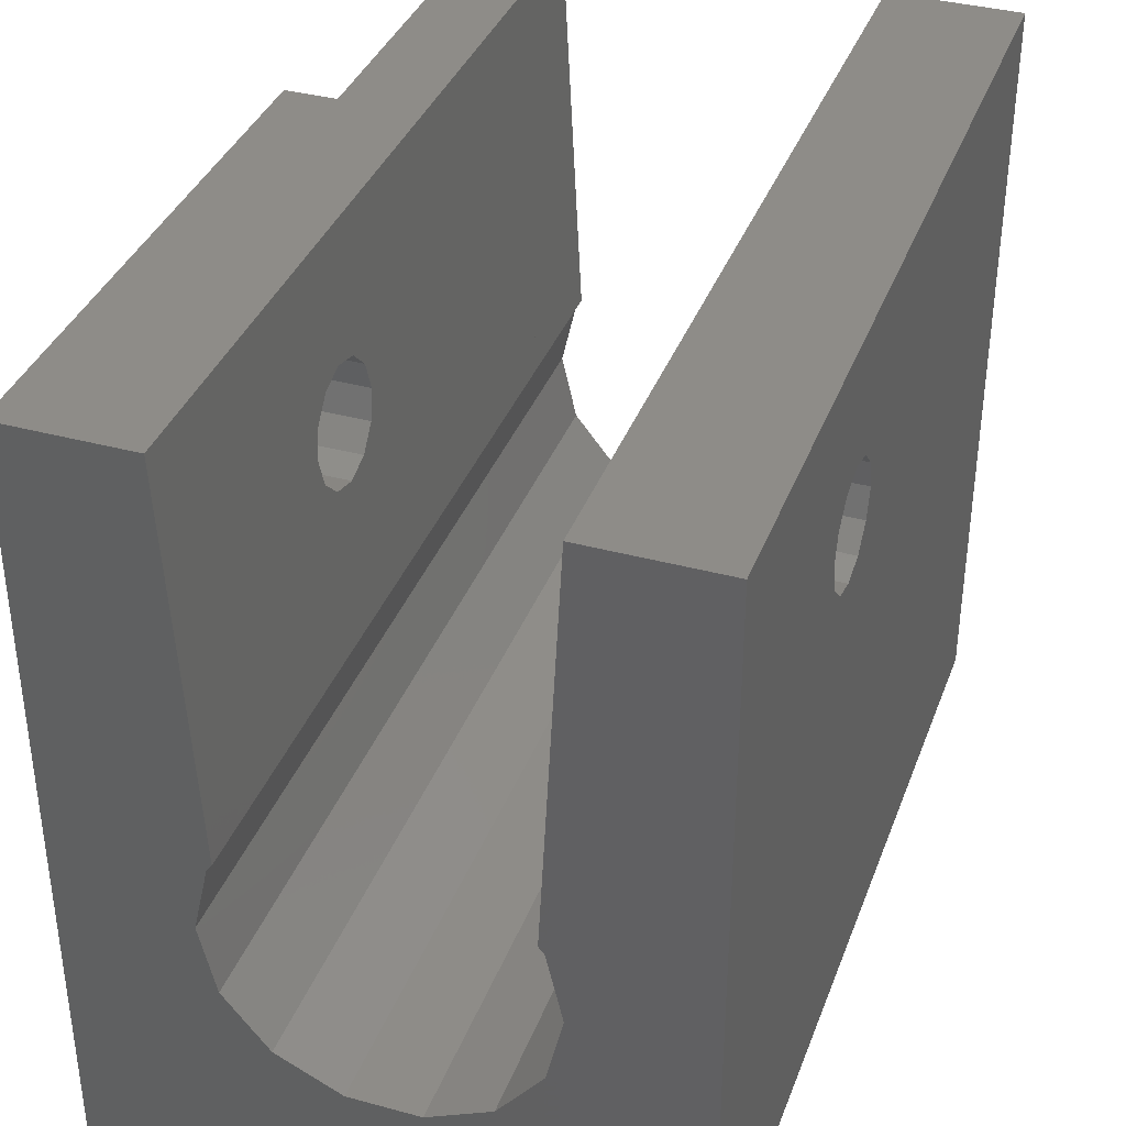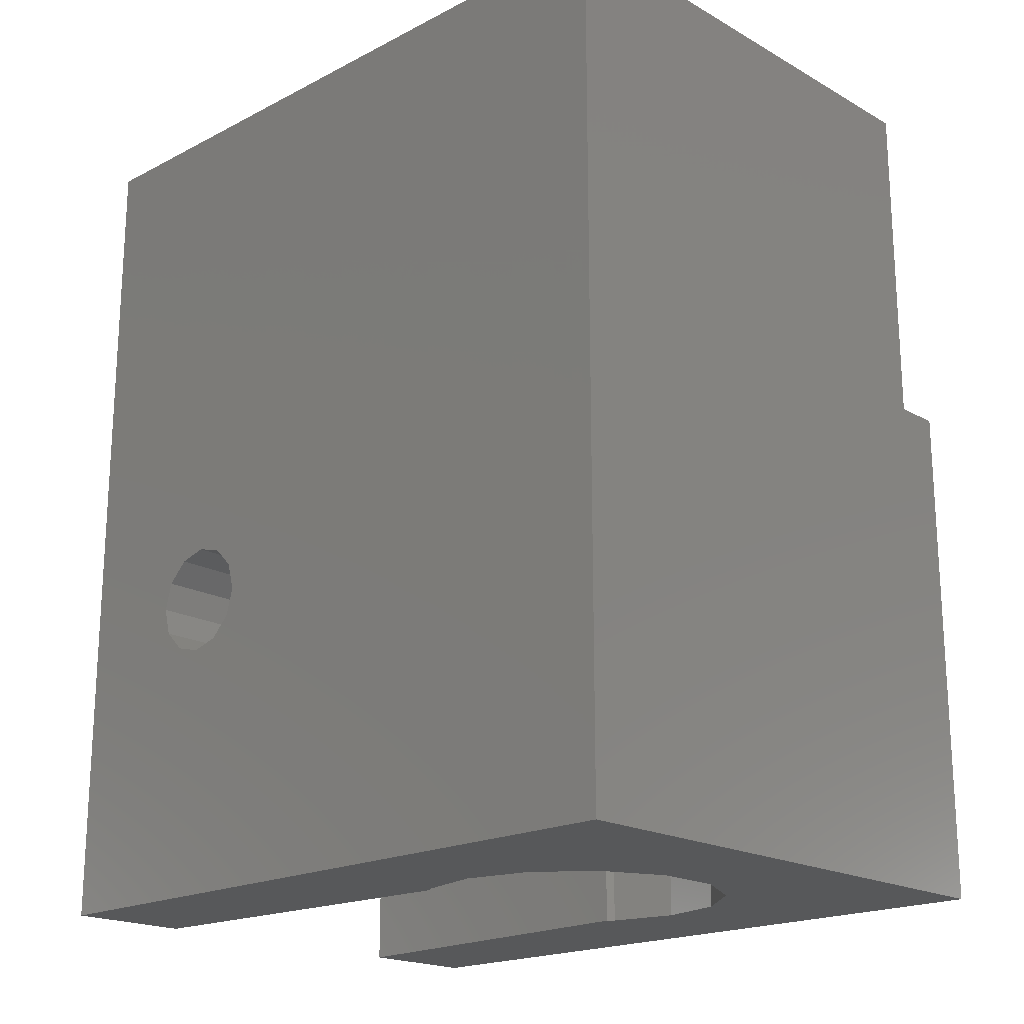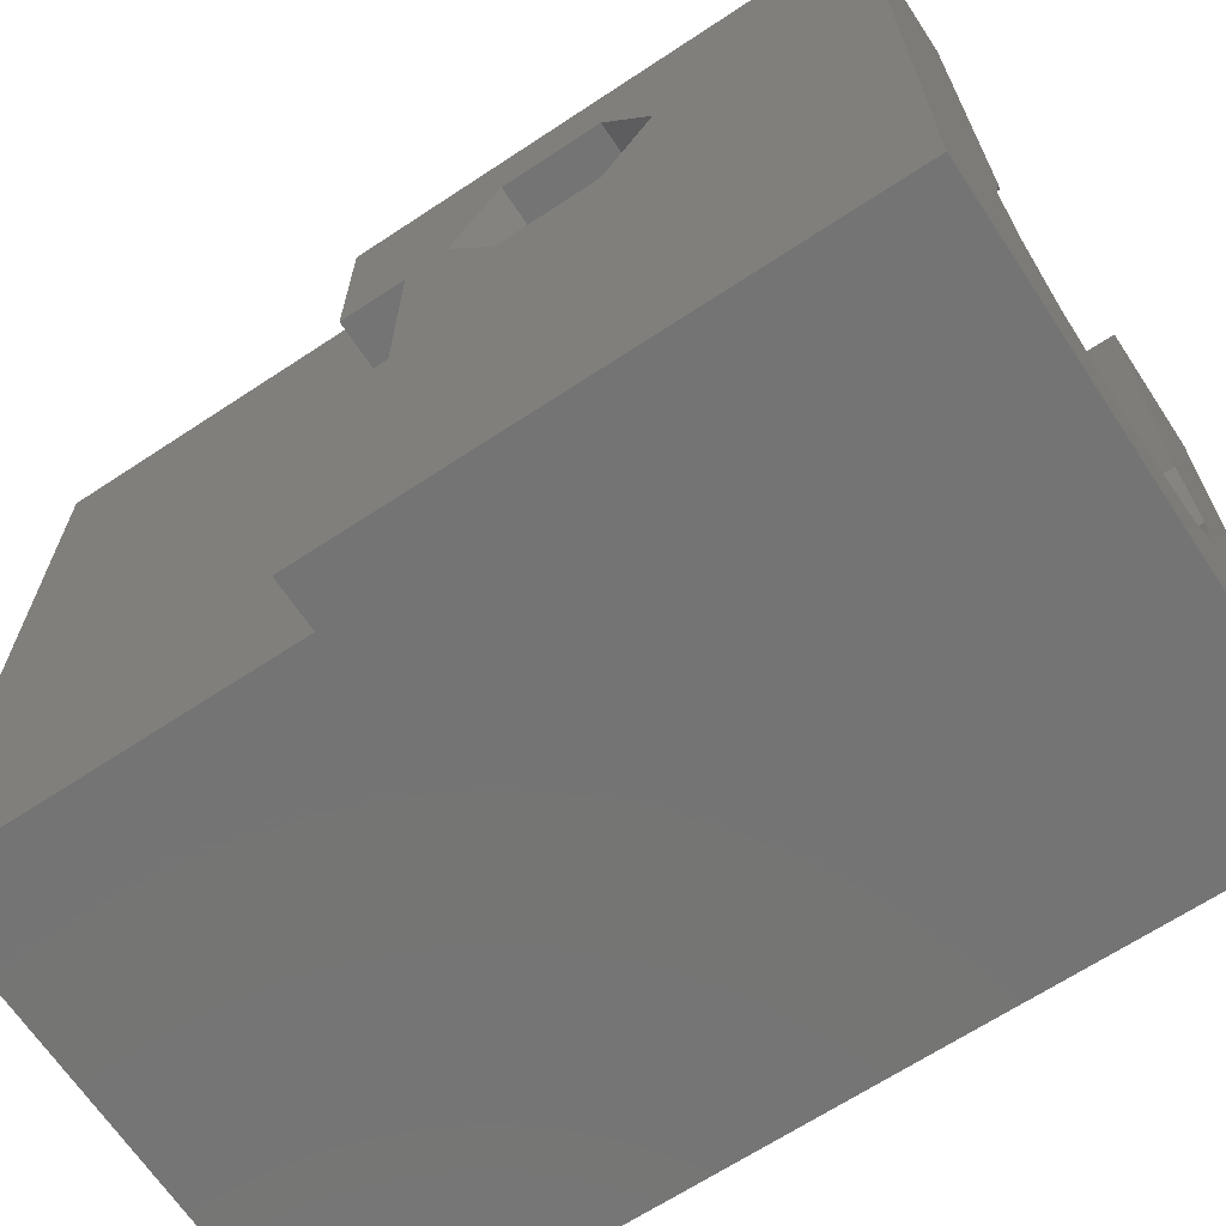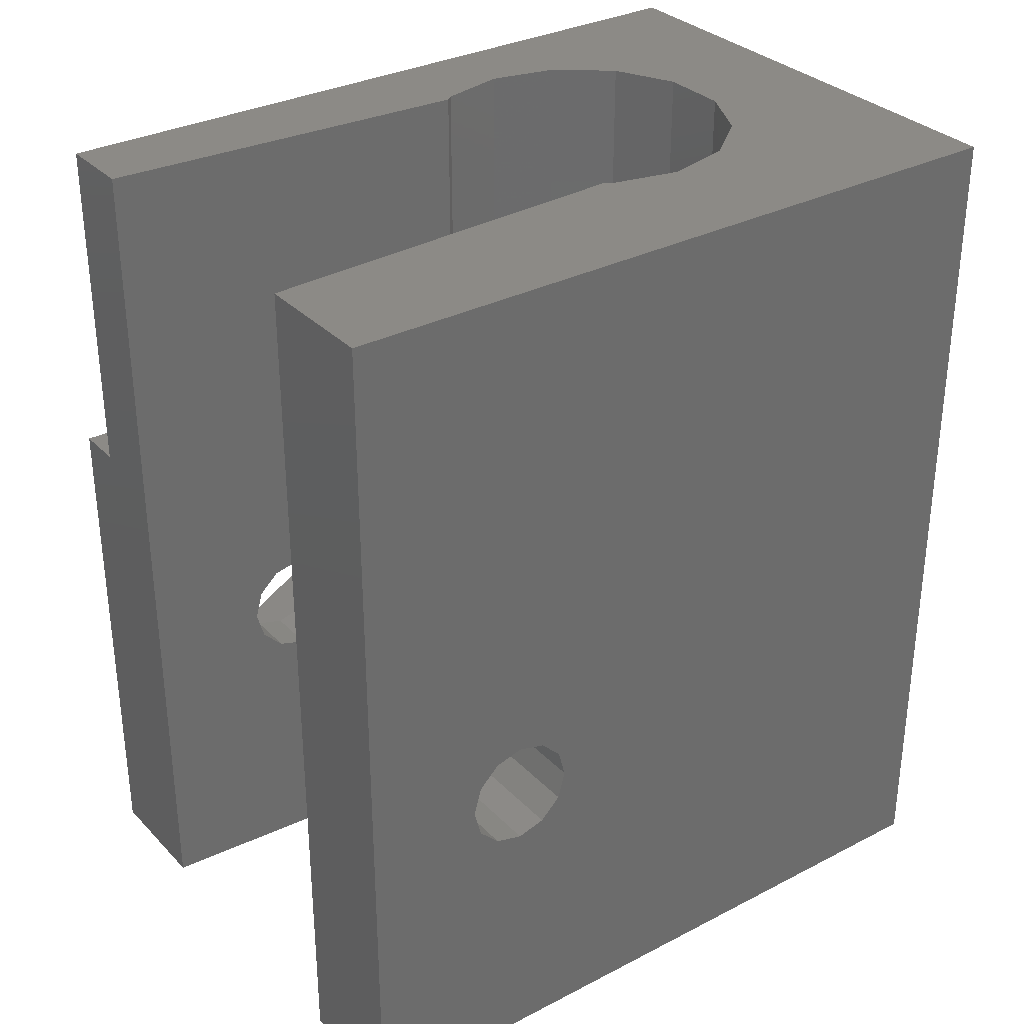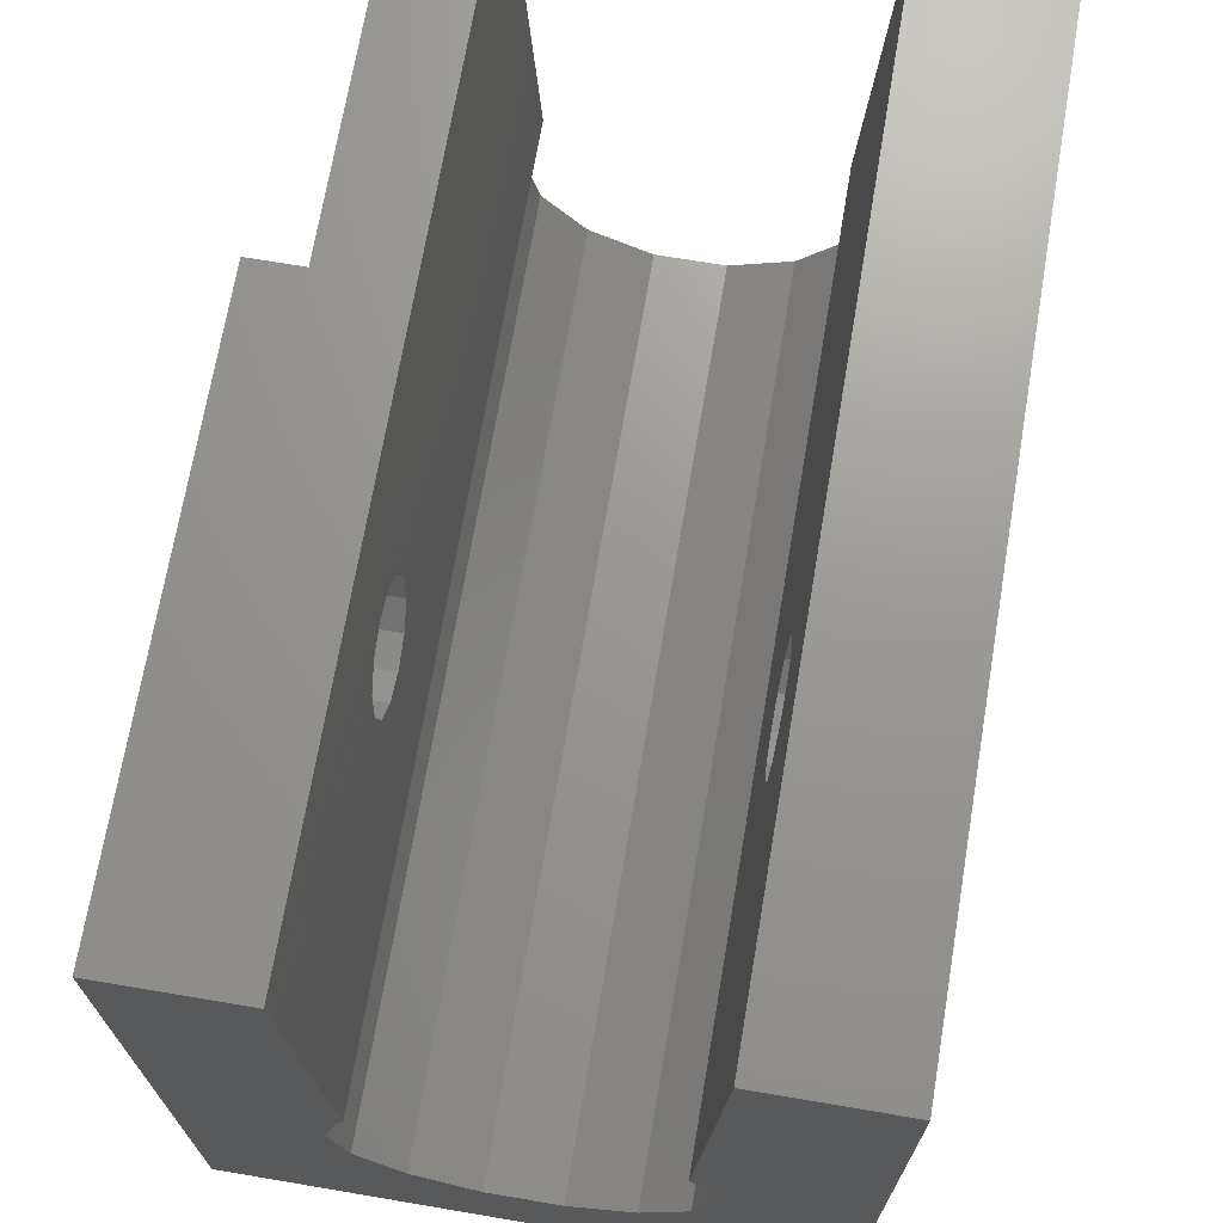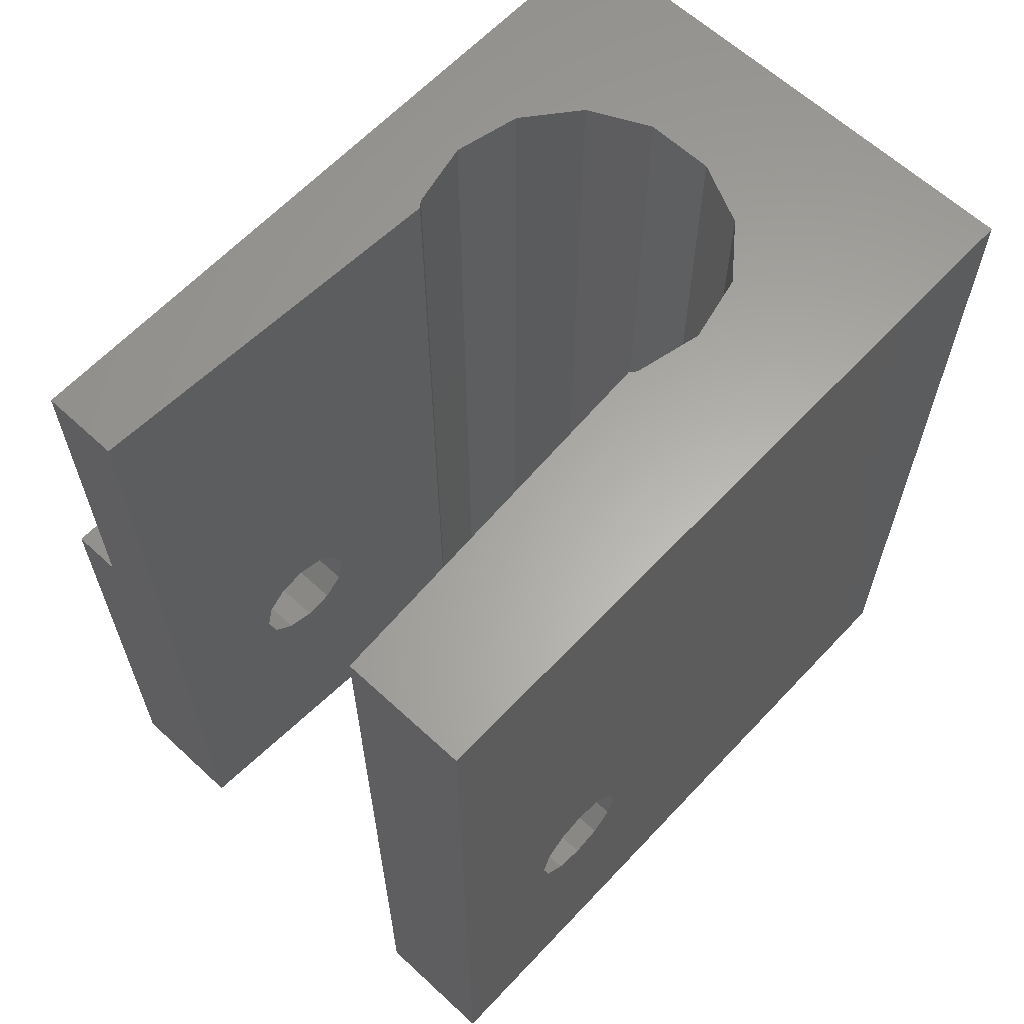
<metadata>
{"format":"stl","ext":"stl","renderer":"f3d","projection":"perspective","resolution":1024,"background":"white","views":[{"elev":37.0,"azim":-160.7,"up":"+Y"},{"elev":-19.4,"azim":-46.2,"up":"+Z"},{"elev":-66.7,"azim":123.5,"up":"+Y"},{"elev":32.0,"azim":-125.9,"up":"+Z"},{"elev":70.1,"azim":-170.4,"up":"+Y"},{"elev":62.8,"azim":-136.9,"up":"+Z"}]}
</metadata>
<code>
# stl→obj: 108 verts, 220 faces
v 0 0 0
v 0 0 25
v 0 21 0
v 0 14.61 9.8
v 0 21 25
v 0 14.61 8.2
v 0 14.4 9
v 0 15.2 7.614
v 0 17.39 9.8
v 0 17.6 9
v 0 16 7.4
v 0 16.8 7.614
v 0 17.39 8.2
v 0 16.8 10.39
v 0 15.2 10.39
v 0 16 10.6
v 16 0 0
v 14.6 0 15
v 16 0 15
v 14.6 0 25
v 4.036 9.909 0
v 4.19 10.1 0
v 8.979 3.71 0
v 7.021 3.71 0
v 3.6 8 0
v 4.036 6.091 0
v 5.257 4.56 0
v 10.74 4.56 0
v 12.4 8 0
v 11.96 6.091 0
v 12.39 21 0
v 11.96 9.909 0
v 11.81 10.1 0
v 16 21 0
v 3.619 21 0
v 3.619 21 25
v 8.979 3.71 25
v 7.021 3.71 25
v 14.6 21 25
v 12.39 21 25
v 11.96 6.091 25
v 10.74 4.56 25
v 11.96 9.909 25
v 11.81 10.1 25
v 12.4 8 25
v 3.6 8 25
v 4.036 9.909 25
v 5.257 4.56 25
v 4.036 6.091 25
v 4.19 10.1 25
v 3.953 14.61 8.2
v 3.965 14.4 9
v 3.953 14.61 9.8
v 3.923 15.2 10.39
v 3.881 16 10.6
v 3.839 16.8 10.39
v 3.808 17.39 9.8
v 3.797 17.6 9
v 3.808 17.39 8.2
v 3.839 16.8 7.614
v 3.881 16 7.4
v 3.923 15.2 7.614
v 14.6 5.3 15
v 14.6 5.3 13.1
v 14.6 15.7 13.1
v 14.6 15.7 15
v 14.6 21 15
v 16 5.3 15
v 16 5.3 13.1
v 16 18.51 7.55
v 16 16 6.1
v 16 13.49 7.55
v 16 13.49 10.45
v 16 16 11.9
v 16 15.7 13.1
v 16 21 15
v 16 18.51 10.45
v 16 15.7 15
v 12.05 14.61 8.2
v 12.08 15.2 7.614
v 12.12 16 7.4
v 12.17 16.8 7.614
v 12.2 17.39 8.2
v 12.21 17.6 9
v 12.2 17.39 9.8
v 12.17 16.8 10.39
v 12.12 16 10.6
v 12.08 15.2 10.39
v 12.05 14.61 9.8
v 12.04 14.4 9
v 13.6 13.49 7.55
v 13.6 13.49 10.45
v 13.6 16 6.1
v 13.6 18.51 7.55
v 13.6 18.51 10.45
v 13.6 16 11.9
v 13.6 14.61 8.2
v 13.6 14.4 9
v 13.6 15.2 7.614
v 13.6 14.61 9.8
v 13.6 15.2 10.39
v 13.6 16 10.6
v 13.6 16.8 10.39
v 13.6 17.39 9.8
v 13.6 17.6 9
v 13.6 17.39 8.2
v 13.6 16.8 7.614
v 13.6 16 7.4
f 1 2 3
f 4 2 5
f 6 2 7
f 3 2 6
f 3 6 8
f 9 5 10
f 3 11 12
f 3 12 13
f 3 13 10
f 3 10 5
f 14 5 9
f 4 5 15
f 14 16 5
f 16 15 5
f 7 2 4
f 11 3 8
f 2 1 17
f 18 2 17
f 19 18 17
f 18 20 2
f 21 3 22
f 1 3 21
f 23 17 24
f 1 25 26
f 1 26 27
f 1 27 24
f 1 24 17
f 28 17 23
f 25 1 21
f 29 17 30
f 31 32 33
f 17 29 32
f 32 31 17
f 17 31 34
f 22 3 35
f 30 17 28
f 3 5 35
f 35 5 36
f 37 2 20
f 37 38 2
f 39 40 20
f 41 42 20
f 40 43 20
f 40 44 43
f 43 45 20
f 42 37 20
f 46 47 5
f 48 2 38
f 49 2 48
f 5 2 49
f 5 49 46
f 5 47 50
f 45 41 20
f 50 36 5
f 51 6 52
f 52 6 7
f 53 52 4
f 4 52 7
f 54 53 15
f 15 53 4
f 55 54 16
f 16 54 15
f 56 55 14
f 14 55 16
f 9 57 56
f 14 9 56
f 10 58 57
f 9 10 57
f 59 58 10
f 13 59 10
f 60 59 13
f 12 60 13
f 61 60 12
f 11 61 12
f 62 61 11
f 8 62 11
f 62 8 51
f 51 8 6
f 63 64 65
f 39 63 66
f 66 63 65
f 39 66 67
f 20 63 39
f 18 63 20
f 19 68 63
f 18 19 63
f 19 17 34
f 69 19 34
f 70 71 34
f 72 69 34
f 73 74 75
f 71 72 34
f 73 69 72
f 75 69 73
f 76 77 34
f 76 78 77
f 77 70 34
f 69 68 19
f 74 78 75
f 74 77 78
f 31 40 34
f 67 40 39
f 34 40 67
f 76 34 67
f 79 31 33
f 80 31 79
f 44 79 33
f 81 31 80
f 82 31 81
f 83 31 82
f 40 31 84
f 40 84 85
f 40 85 44
f 86 44 85
f 87 44 86
f 88 44 87
f 89 44 88
f 90 44 89
f 44 90 79
f 84 31 83
f 43 44 32
f 32 44 33
f 45 43 29
f 29 43 32
f 45 29 41
f 41 29 30
f 41 30 42
f 42 30 28
f 42 28 37
f 37 28 23
f 37 23 38
f 38 23 24
f 38 24 48
f 48 24 27
f 49 48 27
f 26 49 27
f 46 49 26
f 25 46 26
f 21 47 46
f 25 21 46
f 22 50 47
f 21 22 47
f 36 50 22
f 53 36 22
f 35 59 22
f 59 60 22
f 60 61 22
f 57 58 36
f 61 62 22
f 62 51 22
f 51 52 22
f 52 53 22
f 54 55 36
f 55 56 36
f 35 58 59
f 35 36 58
f 53 54 36
f 56 57 36
f 68 69 63
f 63 69 64
f 78 76 67
f 66 78 67
f 75 78 66
f 65 75 66
f 69 75 65
f 64 69 65
f 72 91 73
f 73 91 92
f 72 71 93
f 91 72 93
f 93 71 70
f 94 93 70
f 94 70 77
f 95 94 77
f 77 74 95
f 95 74 96
f 73 92 74
f 74 92 96
f 97 79 98
f 98 79 90
f 99 80 97
f 97 80 79
f 100 98 89
f 89 98 90
f 101 100 88
f 88 100 89
f 102 101 87
f 87 101 88
f 103 102 86
f 86 102 87
f 85 104 103
f 86 85 103
f 84 105 104
f 85 84 104
f 106 105 84
f 83 106 84
f 107 106 83
f 82 107 83
f 108 107 82
f 81 108 82
f 99 108 81
f 80 99 81
f 97 91 93
f 98 100 92
f 97 98 92
f 96 102 95
f 96 92 102
f 104 105 94
f 95 104 94
f 95 103 104
f 105 106 94
f 94 107 93
f 107 108 93
f 108 99 93
f 92 91 97
f 100 101 92
f 99 97 93
f 106 107 94
f 102 103 95
f 101 102 92

</code>
